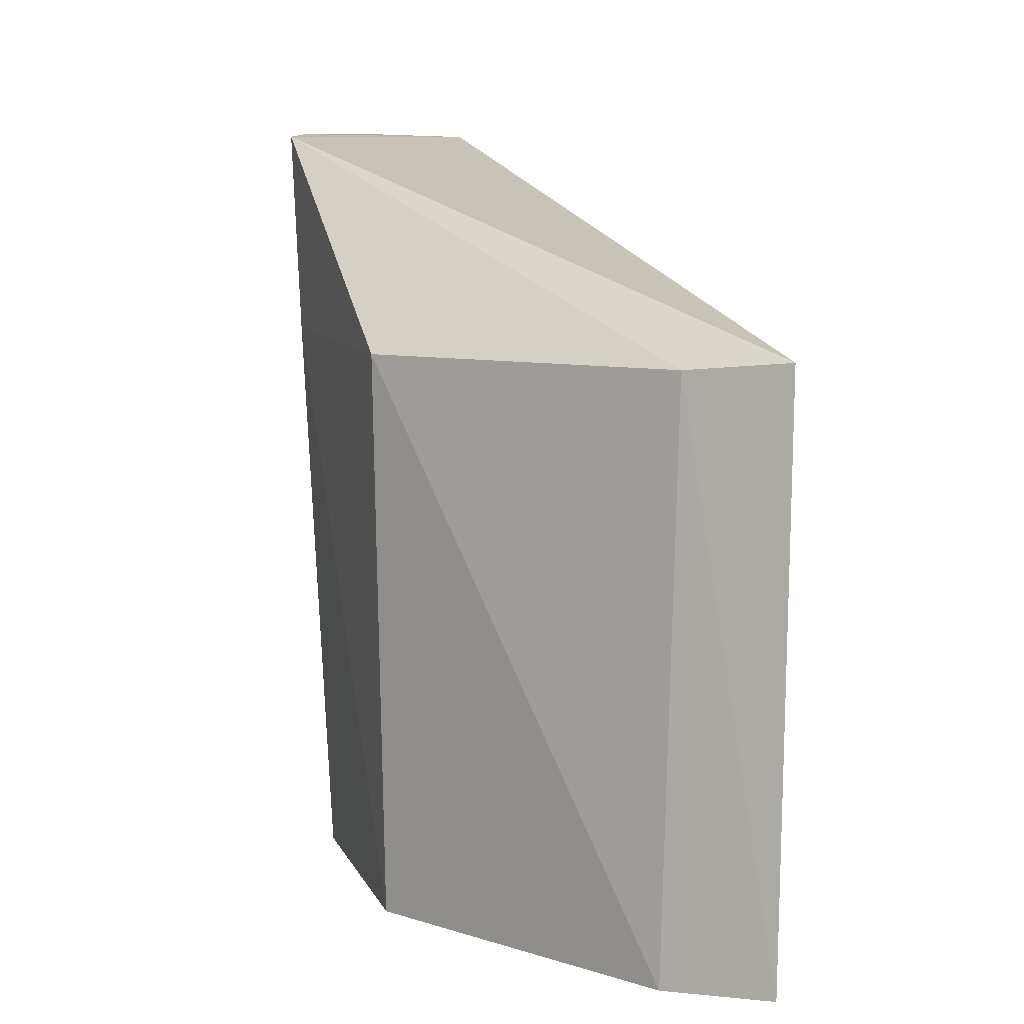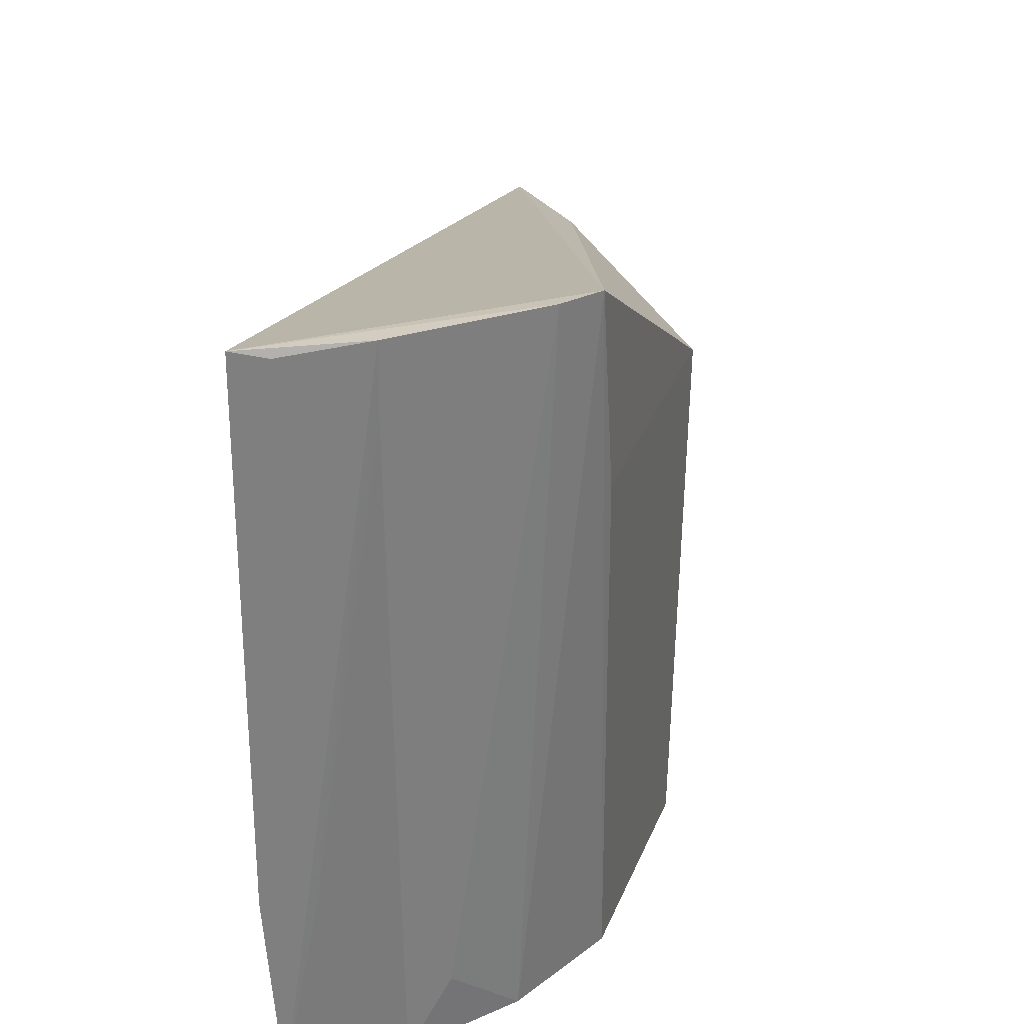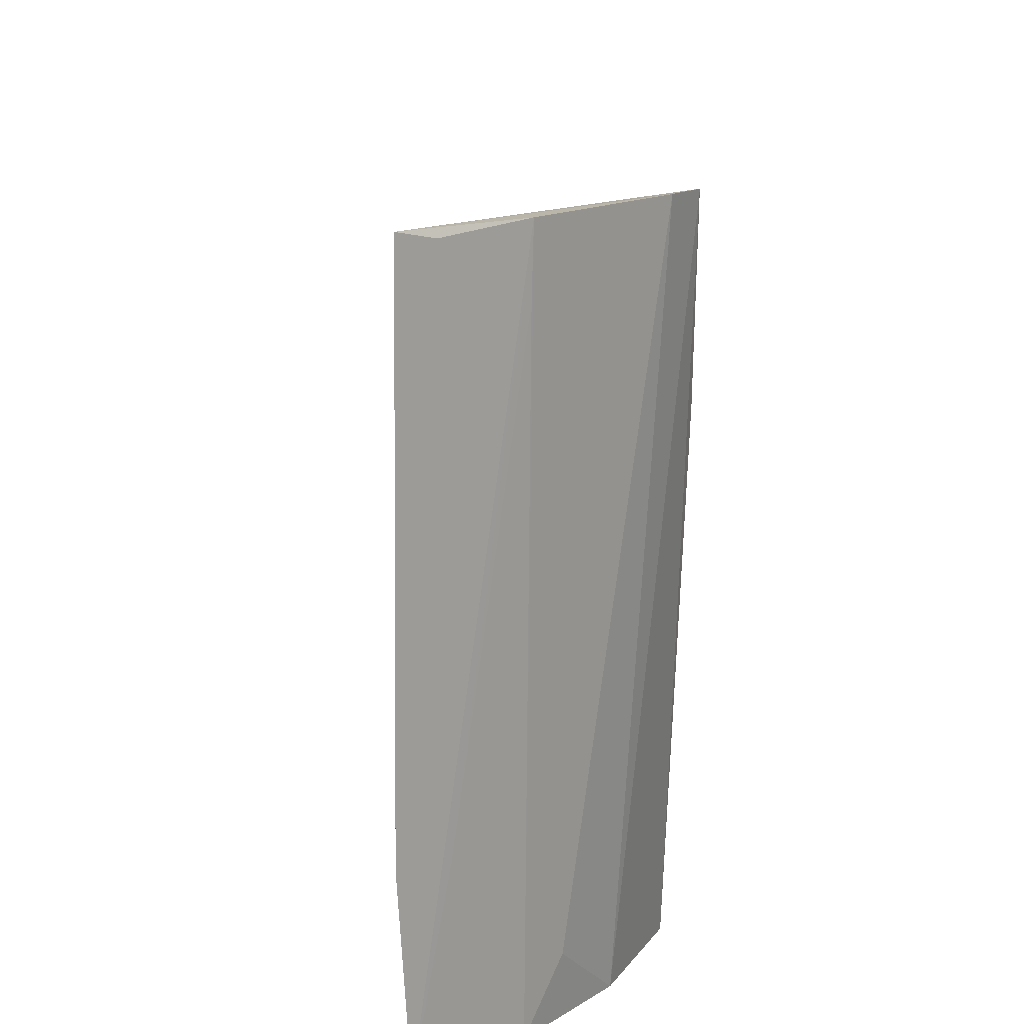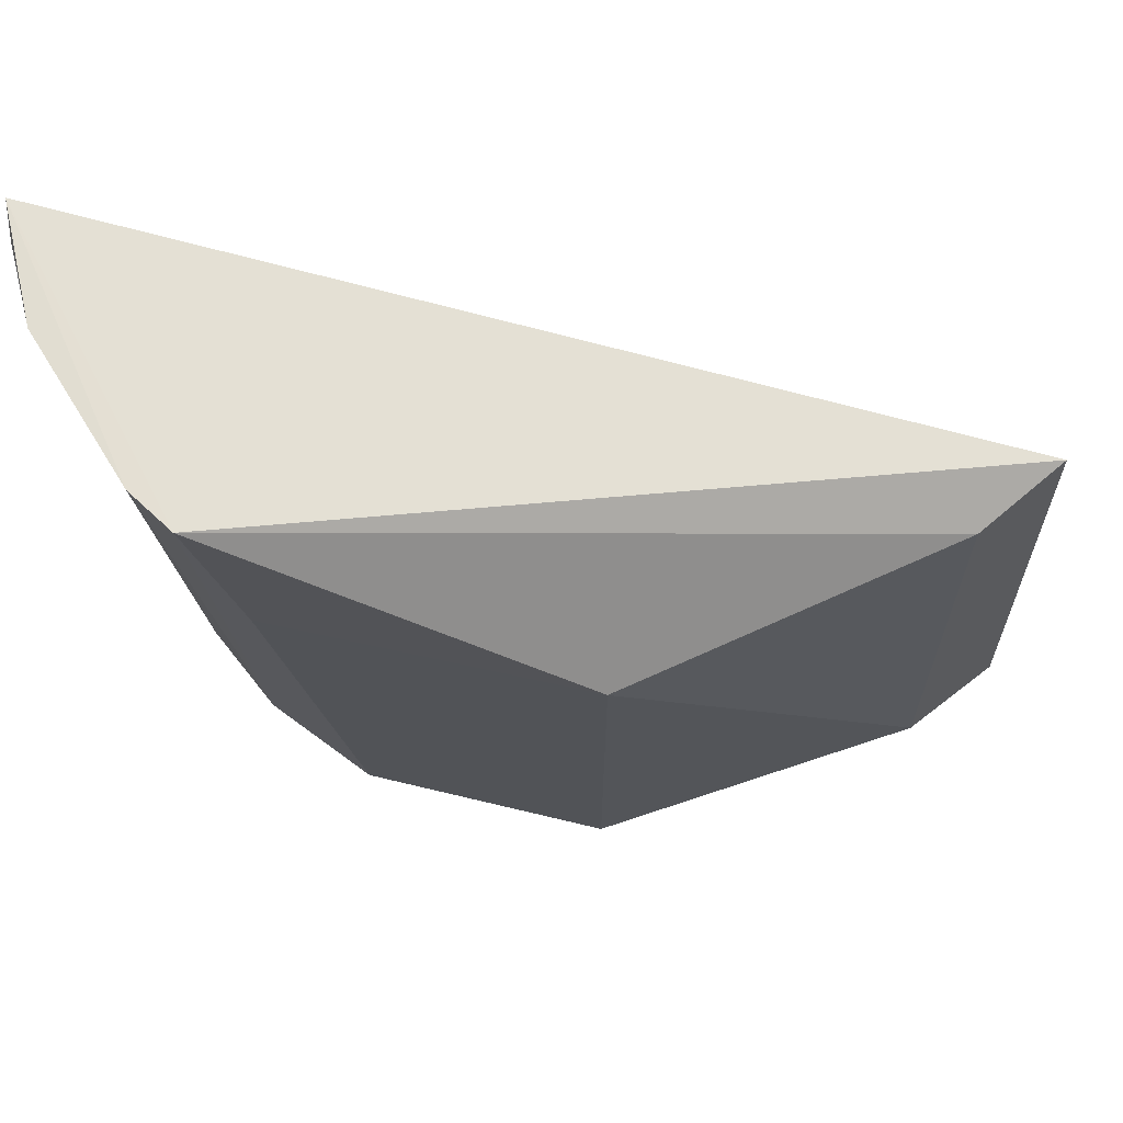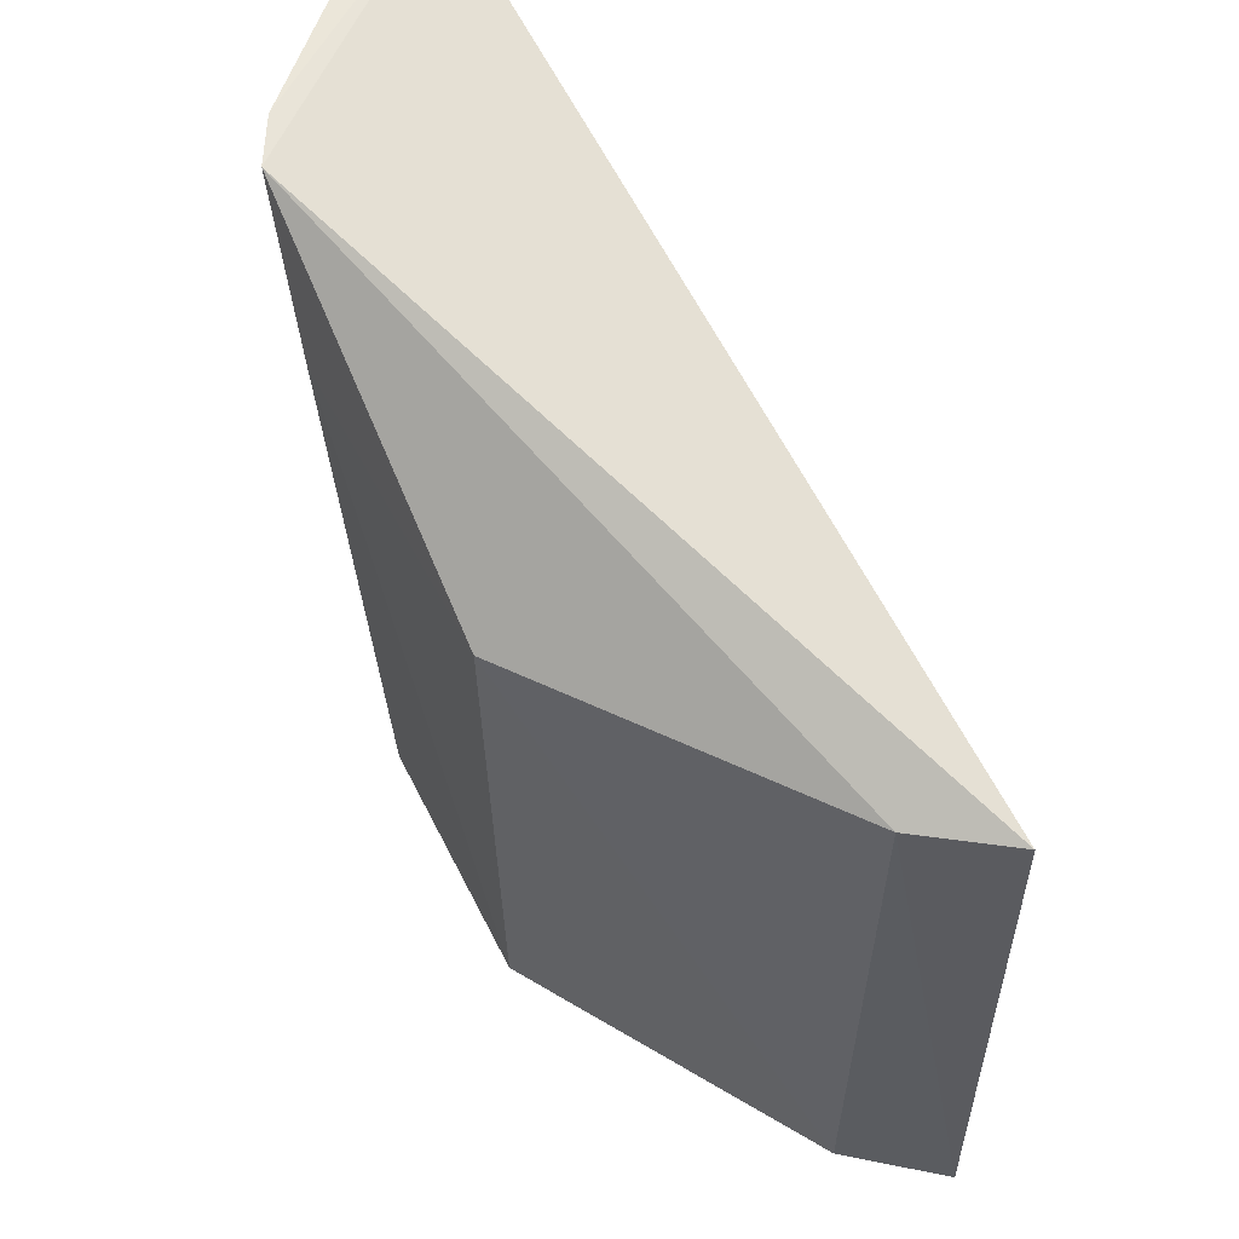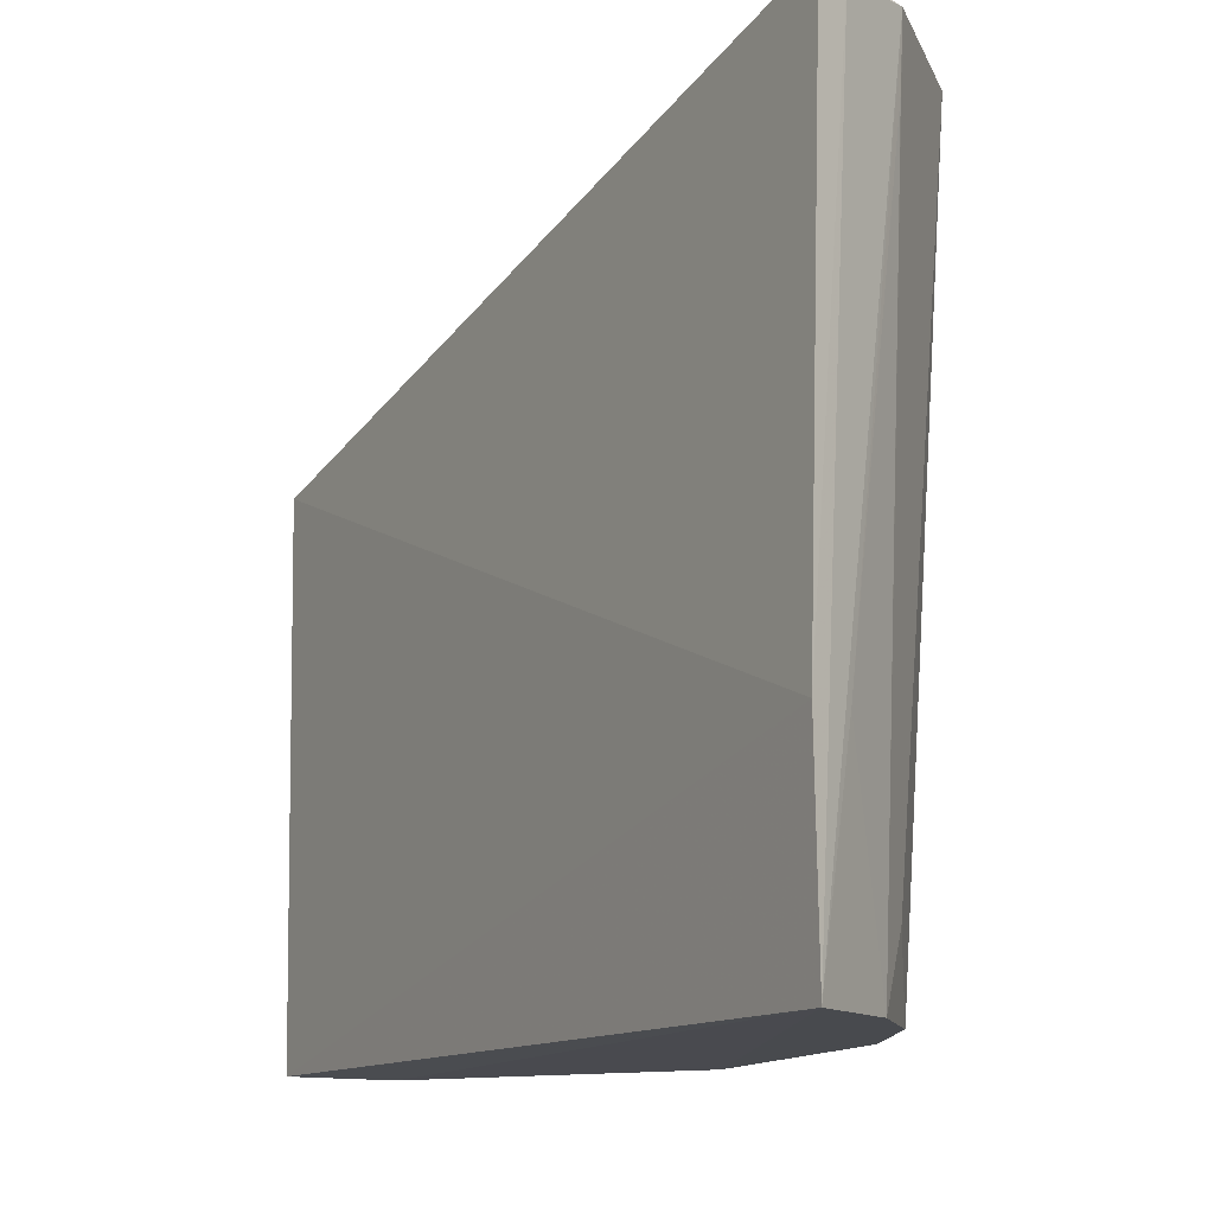
<metadata>
{"format":"obj","ext":"obj","renderer":"f3d","projection":"perspective","resolution":1024,"background":"white","views":[{"elev":8.6,"azim":-27.8,"up":"+Z"},{"elev":28.8,"azim":-173.1,"up":"+Z"},{"elev":17.7,"azim":170.4,"up":"+Z"},{"elev":71.4,"azim":-88.3,"up":"+Z"},{"elev":57.3,"azim":-37.9,"up":"+Z"},{"elev":-13.5,"azim":141.1,"up":"+Z"}]}
</metadata>
<code>
v -0.009643 0.02309 0.09918
v -0.01504 -0.01502 0.09078
v -0.009943 0.02208 0.06656
v -0.01873 0.01663 0.06677
v -0.02173 0.01634 0.09911
v -0.01599 -0.01589 0.06691
v -0.009414 0.02246 0.07552
v -0.01458 0.02183 0.09928
v -0.02398 0.001621 0.06657
v -0.01111 0.02283 0.09886
v -0.0203 0.01802 0.09924
v -0.01461 0.01998 0.06667
v -0.01892 -0.01228 0.06668
v -0.02185 0.0121 0.06674
v -0.02439 0.00172 0.09022
v -0.01158 0.02186 0.07559
v -0.01629 0.01903 0.06973
v -0.01788 -0.01174 0.09037
v -0.02201 0.01473 0.09045
v -0.01453 0.0217 0.09633
f 5 2 1
f 7 1 2
f 7 6 3
f 7 2 6
f 10 7 3
f 10 1 7
f 10 8 1
f 10 3 8
f 11 5 1
f 11 1 8
f 11 4 5
f 12 11 8
f 12 3 9
f 13 9 3
f 13 3 6
f 14 5 4
f 14 12 9
f 14 4 12
f 15 9 13
f 16 8 3
f 16 3 12
f 17 12 4
f 17 4 11
f 17 11 12
f 18 13 6
f 18 6 2
f 18 15 13
f 18 2 5
f 18 5 15
f 19 14 9
f 19 5 14
f 19 15 5
f 19 9 15
f 20 16 12
f 20 12 8
f 20 8 16

</code>
